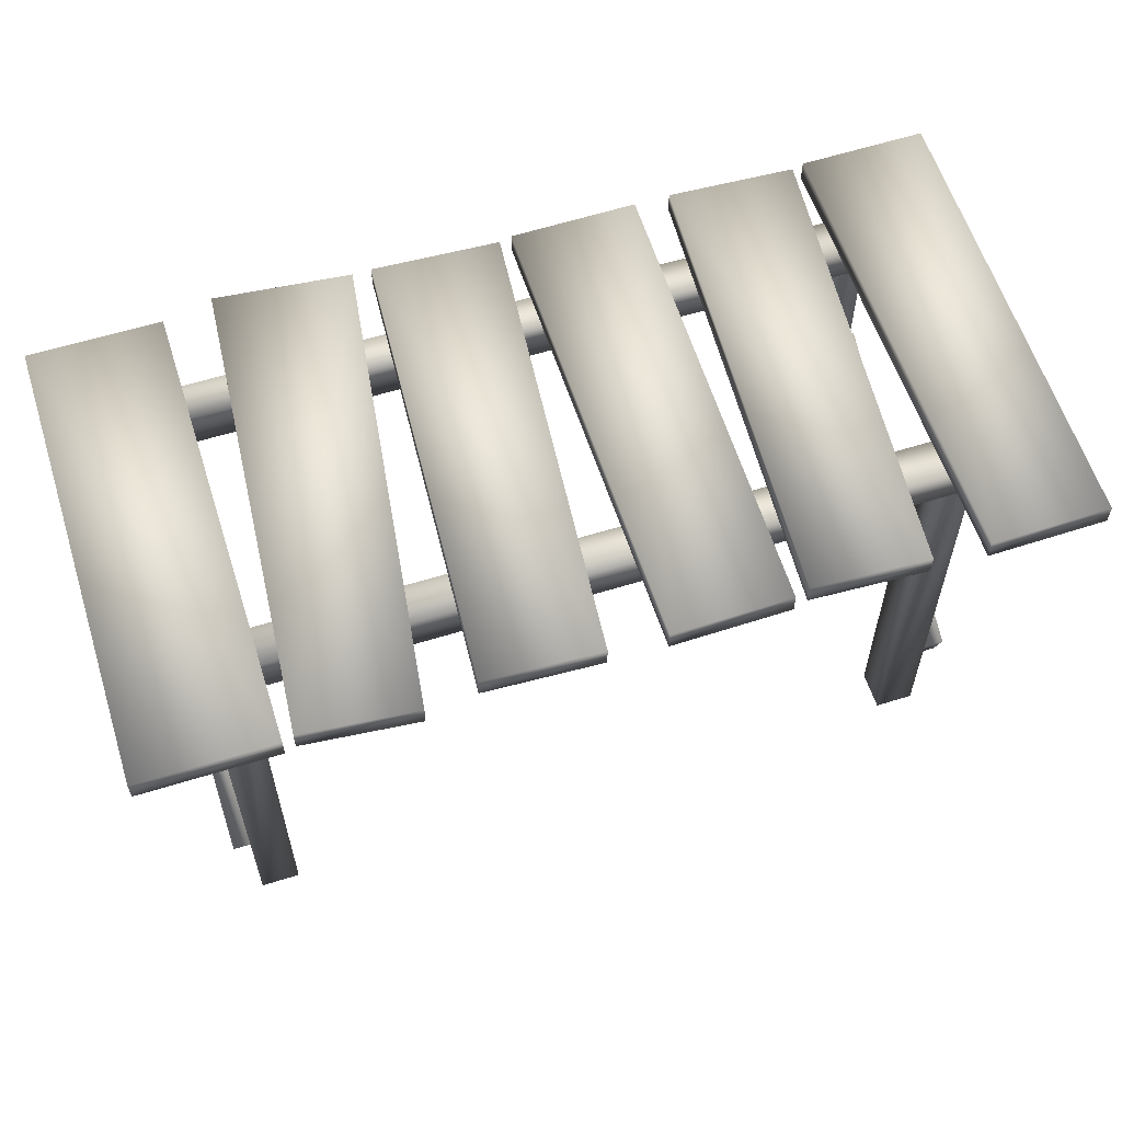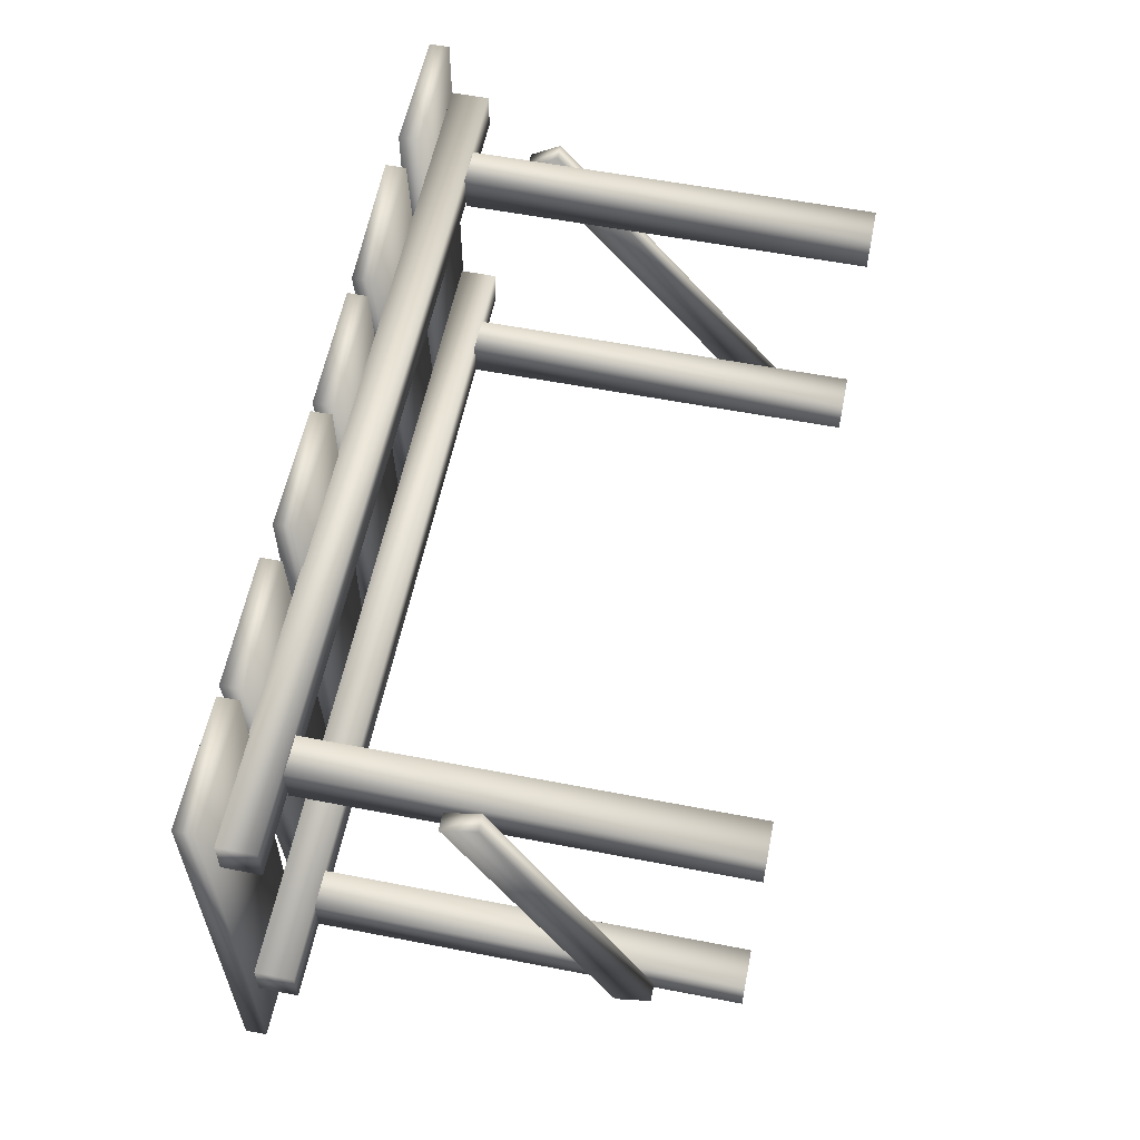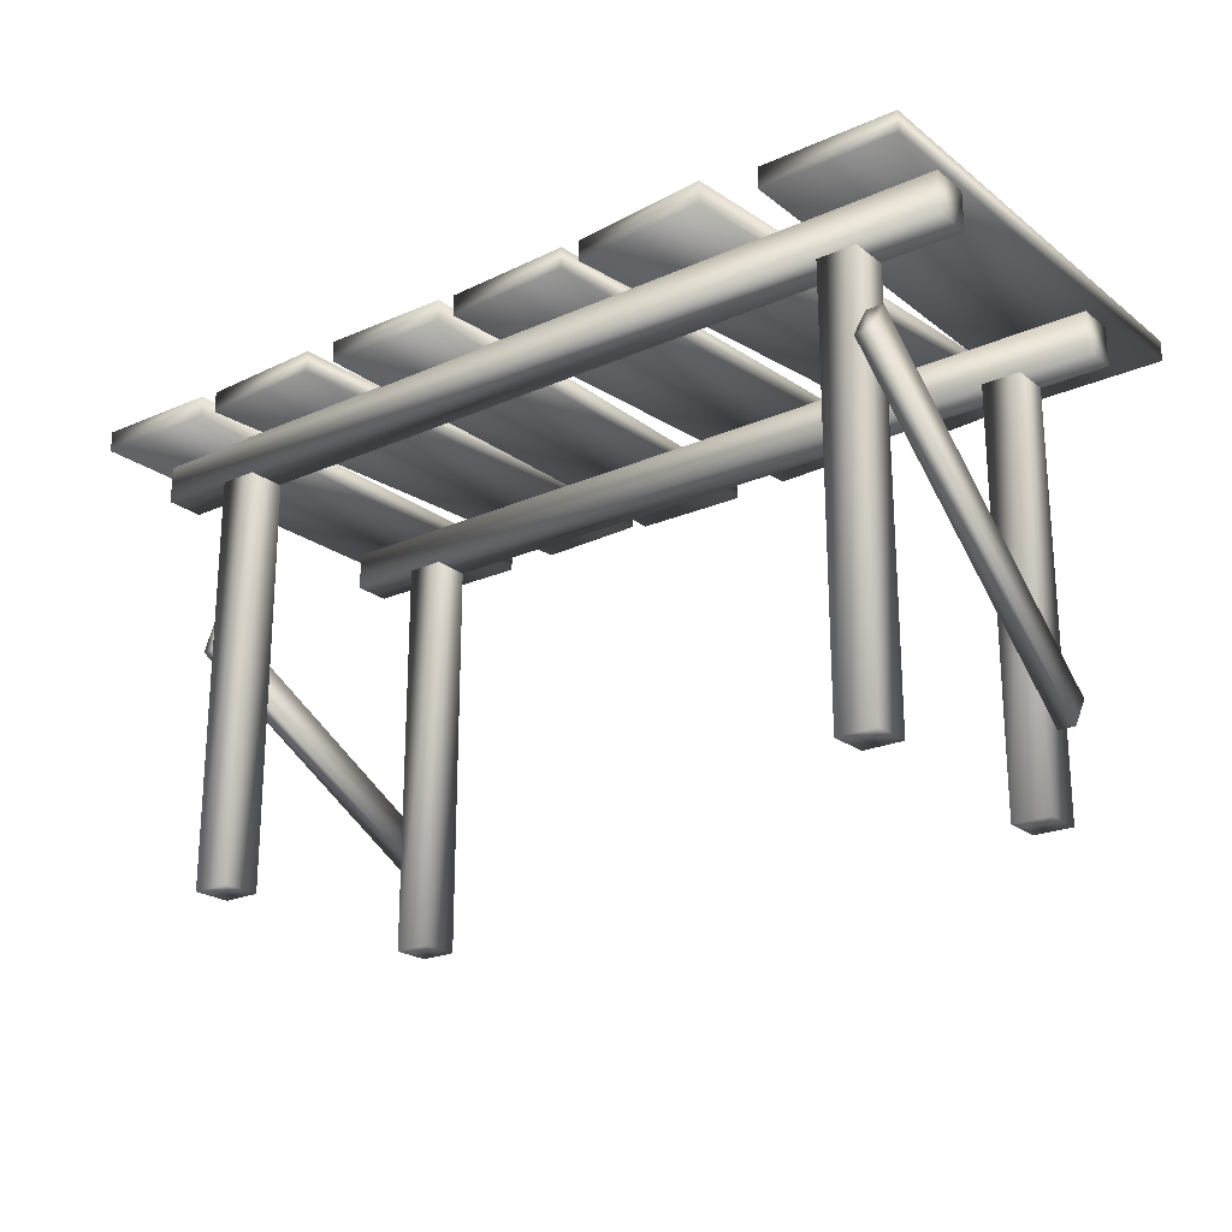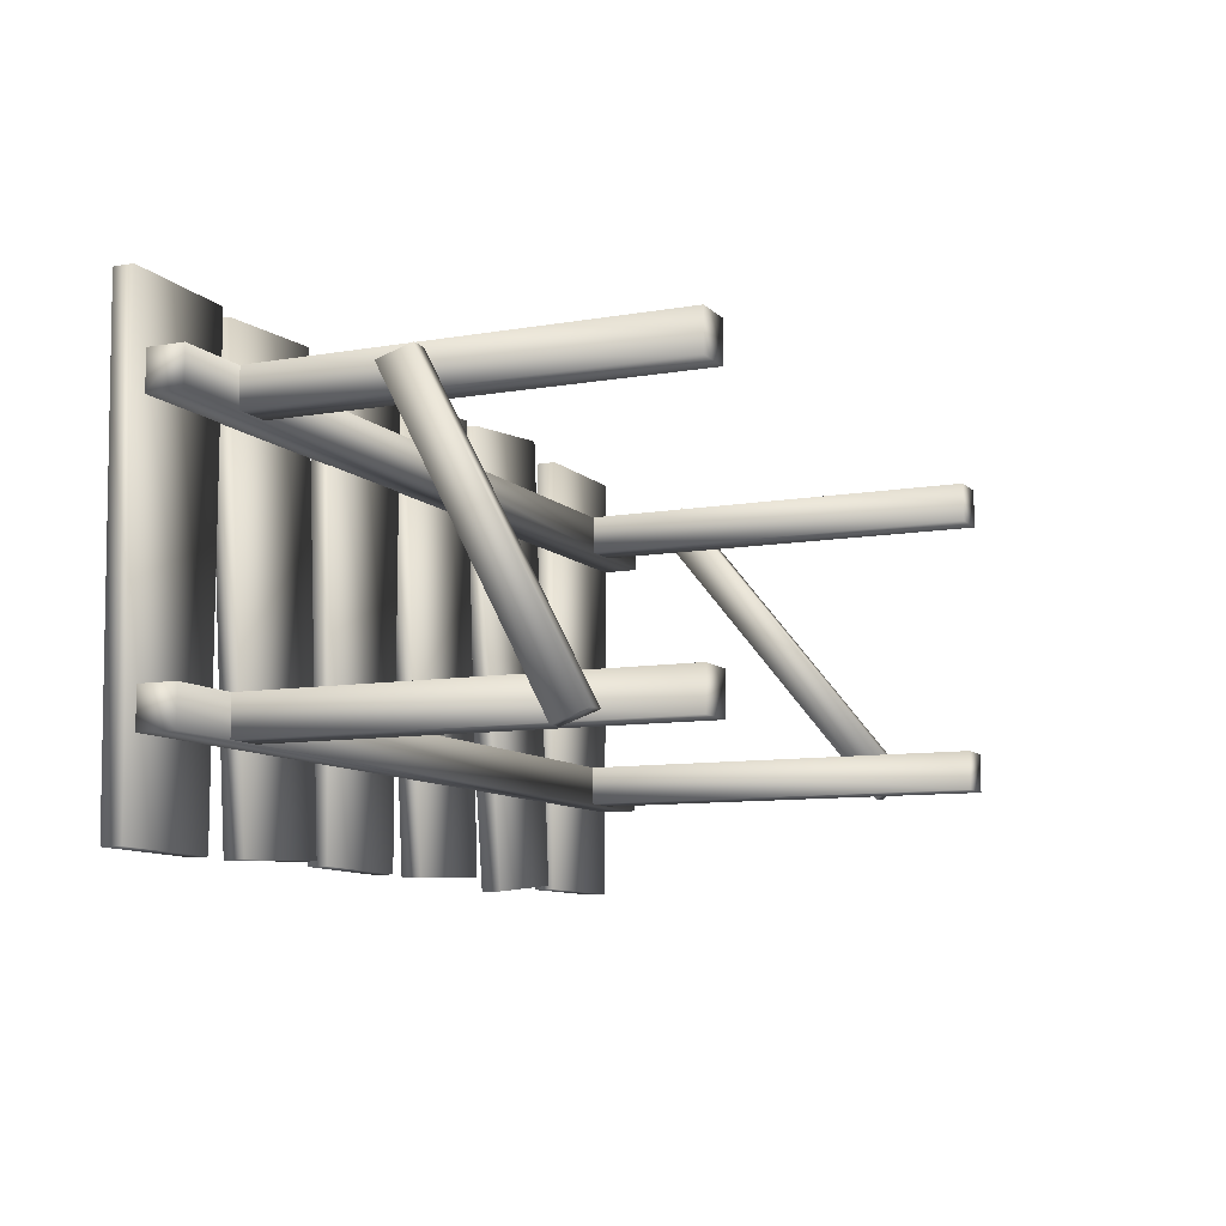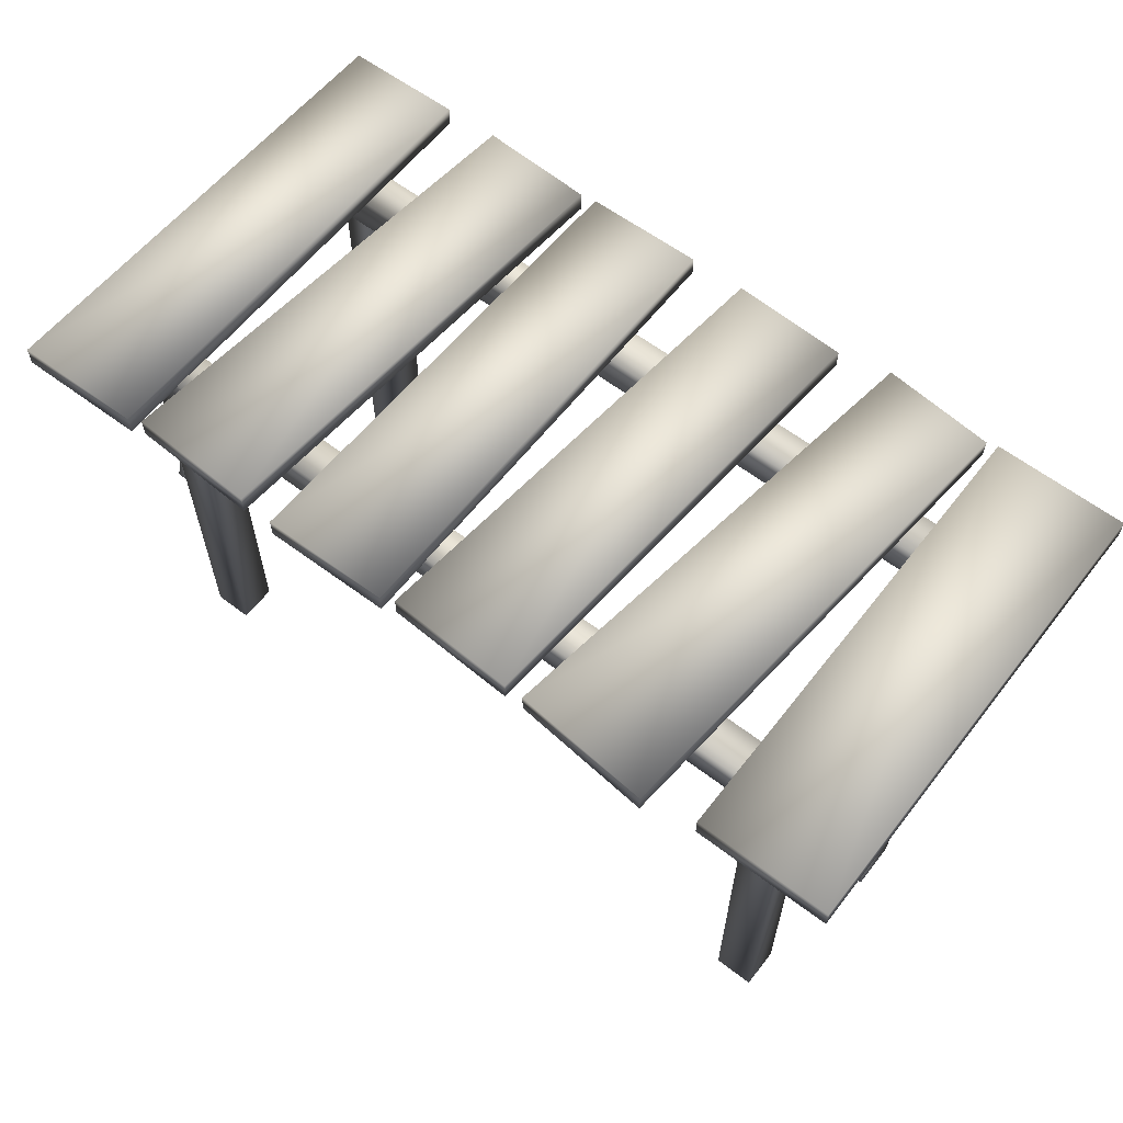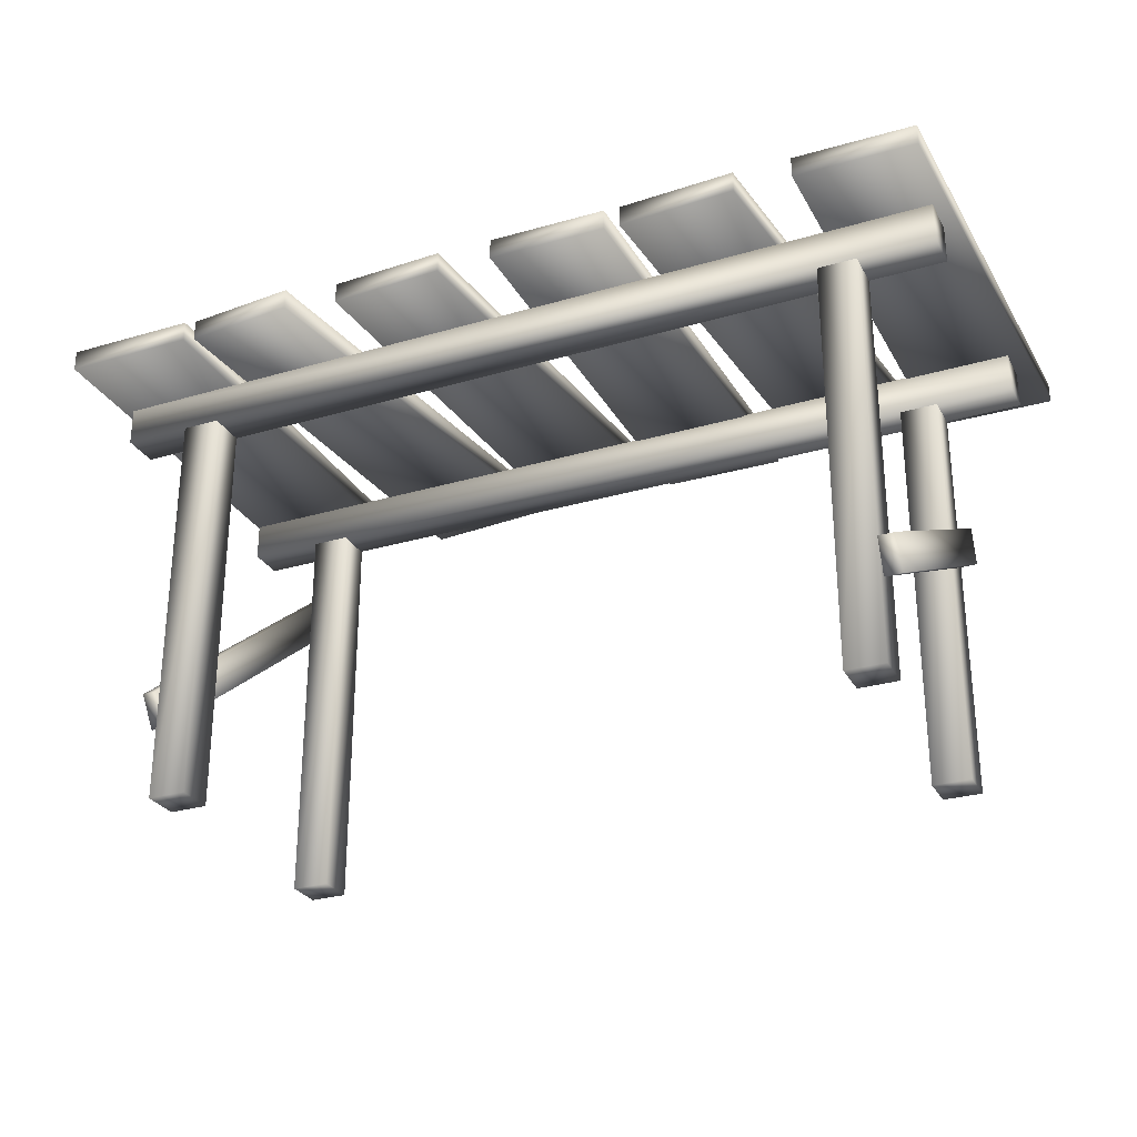
<metadata>
{"format":"obj","ext":"obj","renderer":"f3d","projection":"perspective","resolution":1024,"background":"white","views":[{"elev":58.8,"azim":-17.8,"up":"+Z"},{"elev":57.3,"azim":101.4,"up":"+Y"},{"elev":-22.5,"azim":-142.5,"up":"+Z"},{"elev":-9.3,"azim":114.6,"up":"+Y"},{"elev":61.0,"azim":-142.1,"up":"+Z"},{"elev":-28.3,"azim":24.0,"up":"+Z"}]}
</metadata>
<code>
g orPlatA_Lod1_01
v -55.34 96.71 190
v -81.56 -100.1 190
v -128.1 -95.69 190
v -111.8 102 190
v -55.34 96.71 198.7
v -111.8 102 198.7
v -128.1 -95.69 198.7
v -81.56 -100.1 198.7
v -55.34 96.71 190
v -111.8 102 198.7
v -55.34 96.71 198.7
v -111.8 102 190
v -128.1 -95.69 190
v -128.1 -95.69 190
v -81.56 -100.1 190
v -81.56 -100.1 198.7
v -128.1 -95.69 198.7
v -47.51 97 198.6
v -60.39 -95.2 198.6
v -12.39 -97.3 198.6
v 5.626 94.68 198.6
v -47.51 97 189.9
v 5.626 94.68 189.9
v -12.39 -97.3 189.9
v -60.39 -95.2 189.9
v -47.51 97 198.6
v 5.626 94.68 189.9
v -47.51 97 189.9
v 5.626 94.68 198.6
v -12.39 -97.3 198.6
v -12.39 -97.3 198.6
v -60.39 -95.2 198.6
v -60.39 -95.2 189.9
v -12.39 -97.3 189.9
v -187.5 96.8 198.6
v -187.5 -97.12 198.6
v -132.4 -97.12 198.6
v -132.4 96.8 198.6
v -187.5 96.8 189.9
v -132.4 96.8 189.9
v -132.4 -97.12 189.9
v -187.5 -97.12 189.9
v -187.5 96.8 198.6
v -132.4 96.8 189.9
v -187.5 96.8 189.9
v -132.4 96.8 198.6
v -132.4 -97.12 198.6
v -132.4 -97.12 198.6
v -187.5 -97.12 198.6
v -187.5 -97.12 189.9
v -132.4 -97.12 189.9
v 137.5 -97.45 197.7
v 137.5 96.81 197.7
v 137.5 96.81 189
v 157.2 -56 35.48
v 157.2 -60.87 49.83
v 150.1 -60.88 49.83
v 150.1 -56 35.48
v 157.2 -60.87 49.83
v 157.2 64.05 115.2
v 150.1 64.05 115.2
v 150.1 -60.88 49.83
v 157.2 64.05 115.2
v 157.2 68.57 100.6
v 150.1 68.57 100.6
v 150.1 64.05 115.2
v 157.2 -56 35.48
v 157.2 68.57 100.6
v 150.1 -60.88 49.83
v 150.1 68.57 100.6
v 150.1 -56 35.48
v -154.2 74.97 136.2
v -154.2 -52.06 33.86
v -161.3 -52.06 33.86
v -161.3 74.97 136.2
v -154.2 -52.06 33.86
v -154.2 -60.48 46.46
v -161.3 -60.48 46.46
v -161.3 -52.06 33.86
v -154.2 -60.48 46.46
v -154.2 66.8 149.2
v -161.3 66.8 149.2
v -161.3 -60.48 46.46
v -154.2 66.8 149.2
v -154.2 74.97 136.2
v -161.3 74.97 136.2
v -161.3 66.8 149.2
v -161.3 -60.48 46.46
v 78.91 97 189.9
v 132 94.68 189.9
v 114 -97.3 189.9
v 64.24 97.49 189
v 60.12 -96.77 189
v 11.17 -97.45 189
v 11.17 96.81 189
v 64.24 97.49 197.7
v 11.17 96.81 197.7
v 11.17 -97.45 197.7
v 60.12 -96.77 197.7
v 64.24 97.49 189
v 11.17 96.81 197.7
v 64.24 97.49 197.7
v 11.17 96.81 189
v 11.17 -97.45 189
v 11.17 -97.45 189
v 60.12 -96.77 189
v 60.12 -96.77 197.7
v 11.17 -97.45 197.7
v 190.6 97.49 189
v 186.5 -96.77 189
v 137.5 -97.45 189
v 137.5 96.81 189
v 190.6 97.49 197.7
v 186.5 -96.77 197.7
v 190.6 97.49 189
v 137.5 96.81 197.7
v 190.6 97.49 197.7
v 137.5 -97.45 189
v 66.02 -95.2 189.9
v 137.5 -97.45 189
v 186.5 -96.77 189
v 186.5 -96.77 197.7
v 137.5 -97.45 197.7
v 78.91 97 198.6
v 66.02 -95.2 198.6
v 114 -97.3 198.6
v 132 94.68 198.6
v 66.02 -95.2 189.9
v 114 -97.3 189.9
v 114 -97.3 198.6
v 78.91 97 198.6
v 132 94.68 189.9
v 78.91 97 189.9
v 132 94.68 198.6
v 114 -97.3 198.6
v 66.02 -95.2 198.6
f 10 9 4
f 9 10 11
f 1 3 4
f 3 1 2
f 5 2 1
f 2 5 8
f 7 8 5
f 7 12 13
f 12 7 6
f 5 6 7
f 24 25 22
f 19 22 25
f 22 19 18
f 20 18 19
f 18 20 21
f 22 23 24
f 29 24 23
f 24 29 30
f 27 26 21
f 26 27 28
f 41 42 39
f 36 39 42
f 39 36 35
f 37 35 36
f 35 37 38
f 39 40 41
f 46 41 40
f 41 46 47
f 44 43 38
f 43 44 45
f 92 94 95
f 94 92 93
f 96 93 92
f 93 96 99
f 98 99 96
f 96 97 98
f 103 98 97
f 98 103 104
f 101 100 95
f 100 101 102
f 52 114 113
f 110 113 114
f 113 110 109
f 111 109 110
f 109 111 112
f 113 53 52
f 54 52 53
f 52 54 118
f 116 115 112
f 115 116 117
f 80 82 83
f 82 80 81
f 72 80 73
f 80 72 81
f 74 72 73
f 72 74 75
f 75 88 87
f 88 75 74
f 86 84 85
f 84 86 87
f 91 134 135
f 134 91 90
f 89 90 91
f 91 119 89
f 125 89 119
f 89 125 124
f 126 124 125
f 124 126 127
f 132 131 127
f 131 132 133
f 16 14 15
f 14 16 17
f 33 31 32
f 31 33 34
f 50 48 49
f 48 50 51
f 57 55 56
f 55 57 58
f 68 67 71
f 67 68 59
f 60 59 68
f 59 60 61
f 61 62 59
f 70 69 66
f 69 70 71
f 68 71 70
f 63 65 66
f 65 63 64
f 78 76 77
f 76 78 79
f 107 105 106
f 105 107 108
f 122 120 121
f 120 122 123
f 130 128 129
f 128 130 136
v 149.9 -59.34 0.0562
v 133.8 -59.34 0.05618
v 133.8 -43.2 0.05618
v -182.5 -43.2 189.1
v -182.5 -59.34 189.1
v 181.3 -59.34 189.1
v 182.1 70.69 173.4
v 182.1 70.69 189.6
v 182.1 54.56 189.6
v 133.8 -59.34 0.05618
v 149.9 -59.34 0.0562
v 149.9 -59.34 173
v 133.8 -59.34 173
v 133.8 -43.2 173
v 133.8 -43.2 0.05618
v 149.9 -43.2 173
v 149.9 -43.2 0.05615
v 149.9 -43.2 173
v 149.9 -43.2 0.05615
v -154.2 -43.2 0.0562
v -138.1 -43.2 0.05618
v -138.1 -59.34 0.05618
v -154.2 -59.34 0.05615
v -154.2 -43.2 173
v -138.1 -43.2 173
v -138.1 -43.2 0.05618
v -154.2 -43.2 0.0562
v -138.1 -59.34 173
v -138.1 -59.34 0.05618
v -154.2 -59.34 173
v -154.2 -59.34 0.05615
v 149.9 -43.2 0.05615
v -154.2 -59.34 0.05615
v -154.2 -59.34 173
v 149.9 70.68 0.0562
v 149.9 54.54 0.05618
v 133.8 54.54 0.05618
v 133.8 70.68 0.05615
v 149.9 70.68 173
v 149.9 54.54 173
v 149.9 54.54 0.05618
v 149.9 70.68 0.0562
v 133.8 54.54 173
v 133.8 54.54 0.05618
v 133.8 70.68 173
v 133.8 70.68 0.05615
v 133.8 70.68 173
v 133.8 70.68 0.05615
v -154.2 54.54 0.0562
v -154.2 70.68 0.05618
v -138.1 70.68 0.05618
v -138.1 54.54 0.05615
v -154.2 54.54 173
v -154.2 70.68 173
v -154.2 70.68 0.05618
v -154.2 54.54 0.0562
v -138.1 70.68 173
v -138.1 70.68 0.05618
v -138.1 54.54 173
v -138.1 54.54 0.05615
v -138.1 54.54 173
v -138.1 54.54 0.05615
v 181.3 -43.2 189.1
v -182.5 -59.34 189.1
v -182.5 -59.34 173
v 181.3 -59.34 173
v 181.3 -59.34 189.1
v -182.5 -43.2 173
v 181.3 -43.2 173
v -182.5 -59.34 173
v -182.5 -59.34 189.1
v -182.5 -43.2 189.1
v -182.5 -43.2 173
v 181.3 -59.34 173
v 181.3 -43.2 173
v 181.3 -43.2 189.1
v 181.3 -59.34 189.1
v -186.6 70.69 173.4
v -186.6 70.69 189.6
v 182.1 70.69 189.6
v 182.1 70.69 173.4
v -186.6 70.69 189.6
v -186.6 54.56 189.6
v 182.1 54.56 189.6
v 182.1 70.69 189.6
v -186.6 54.56 173.4
v 182.1 54.56 173.4
v -186.6 54.56 189.6
v -186.6 70.69 189.6
v -186.6 70.69 173.4
v -186.6 54.56 173.4
v 182.1 54.56 173.4
f 158 156 157
f 156 158 159
f 152 153 150
f 151 150 153
f 150 151 149
f 146 149 151
f 149 146 148
f 147 148 146
f 148 147 154
f 155 154 147
f 169 170 163
f 160 163 170
f 163 160 162
f 161 162 160
f 162 161 165
f 164 165 161
f 165 164 167
f 166 167 164
f 181 182 179
f 180 179 182
f 179 180 176
f 177 176 180
f 176 177 175
f 178 175 177
f 175 178 183
f 184 183 178
f 195 196 193
f 194 193 196
f 193 194 190
f 191 190 194
f 190 191 189
f 192 189 191
f 189 192 197
f 198 197 192
f 203 200 202
f 201 202 200
f 202 201 205
f 204 205 201
f 205 204 199
f 140 199 204
f 199 140 142
f 141 142 140
f 215 216 214
f 217 214 216
f 214 217 222
f 223 222 217
f 222 223 219
f 220 219 223
f 219 220 218
f 221 218 220
f 137 139 168
f 139 137 138
f 173 171 172
f 171 173 174
f 187 185 186
f 185 187 188
f 208 206 207
f 206 208 209
f 212 210 211
f 210 212 213
f 226 224 225
f 224 226 227
f 143 145 228
f 145 143 144

</code>
